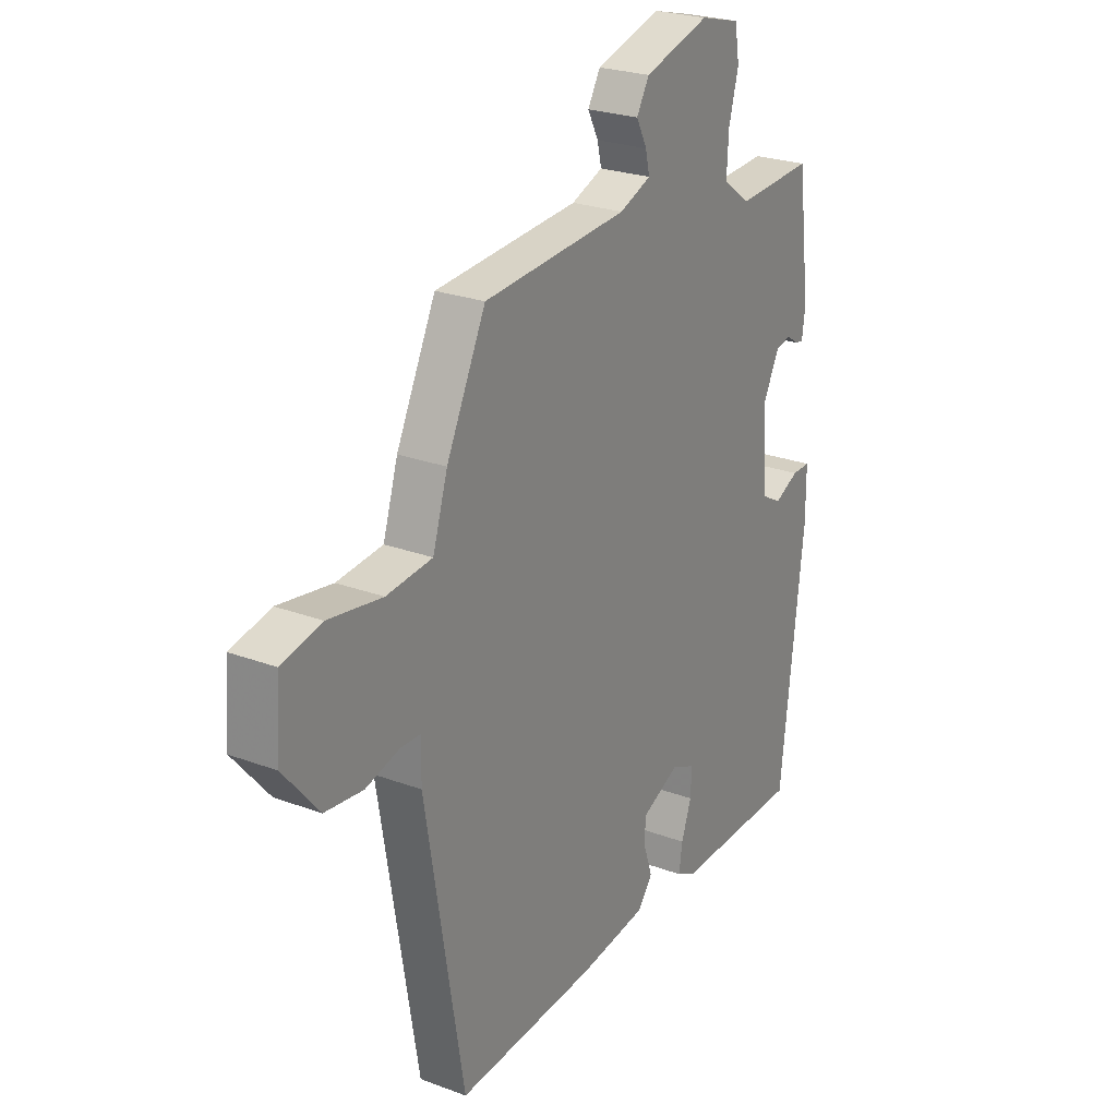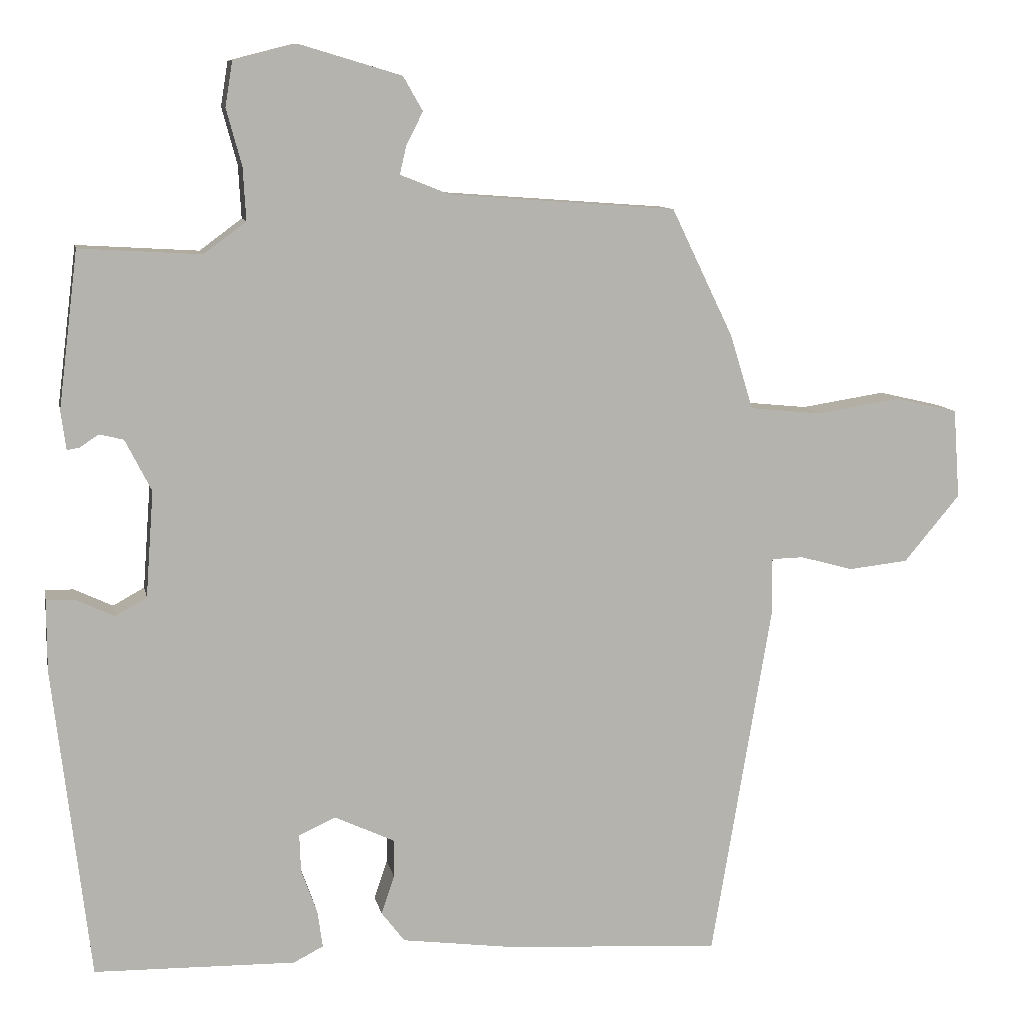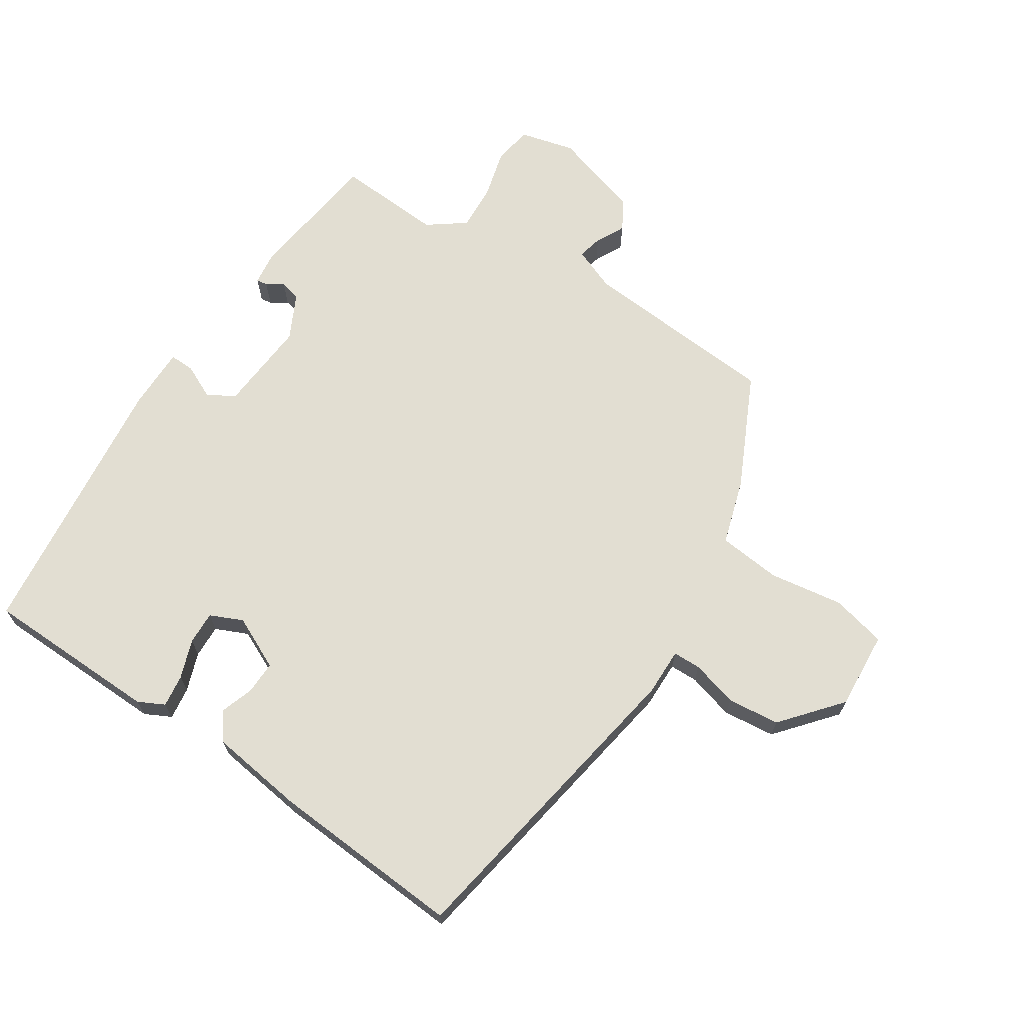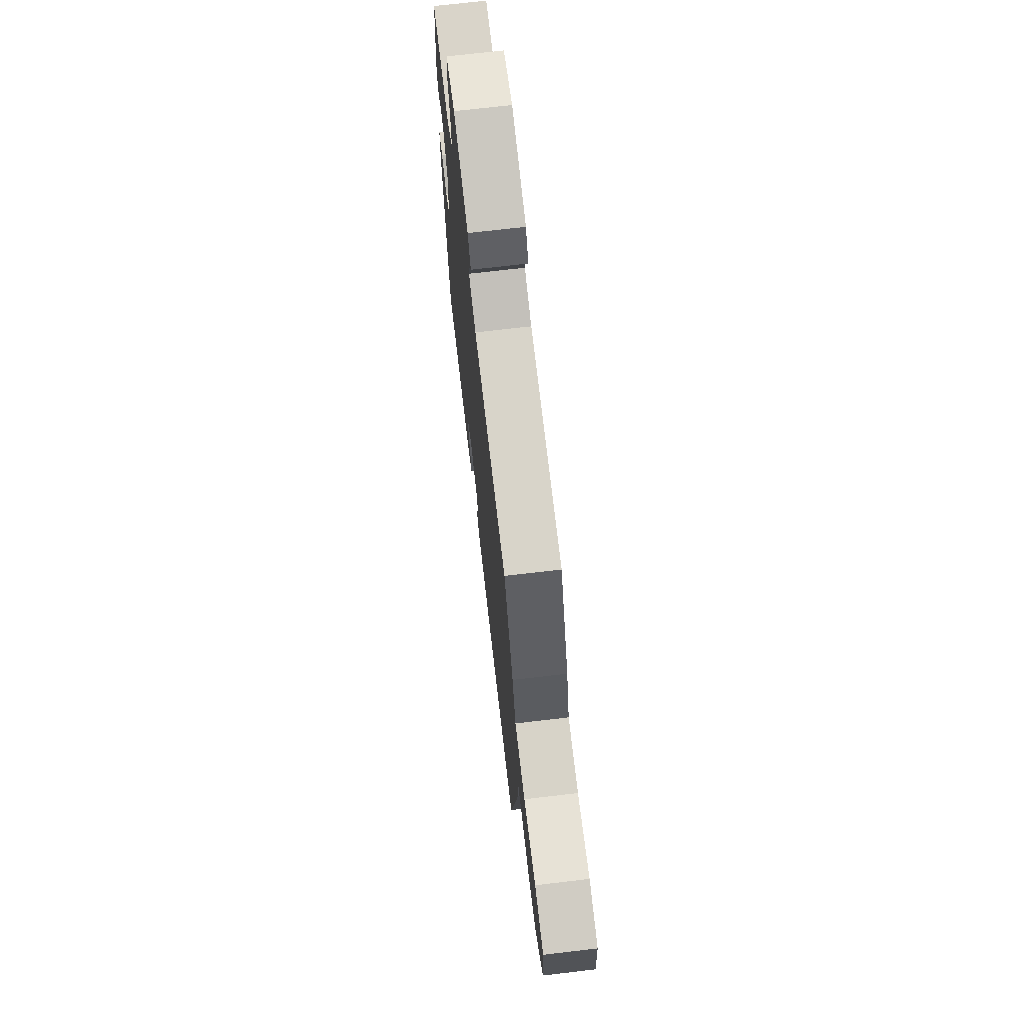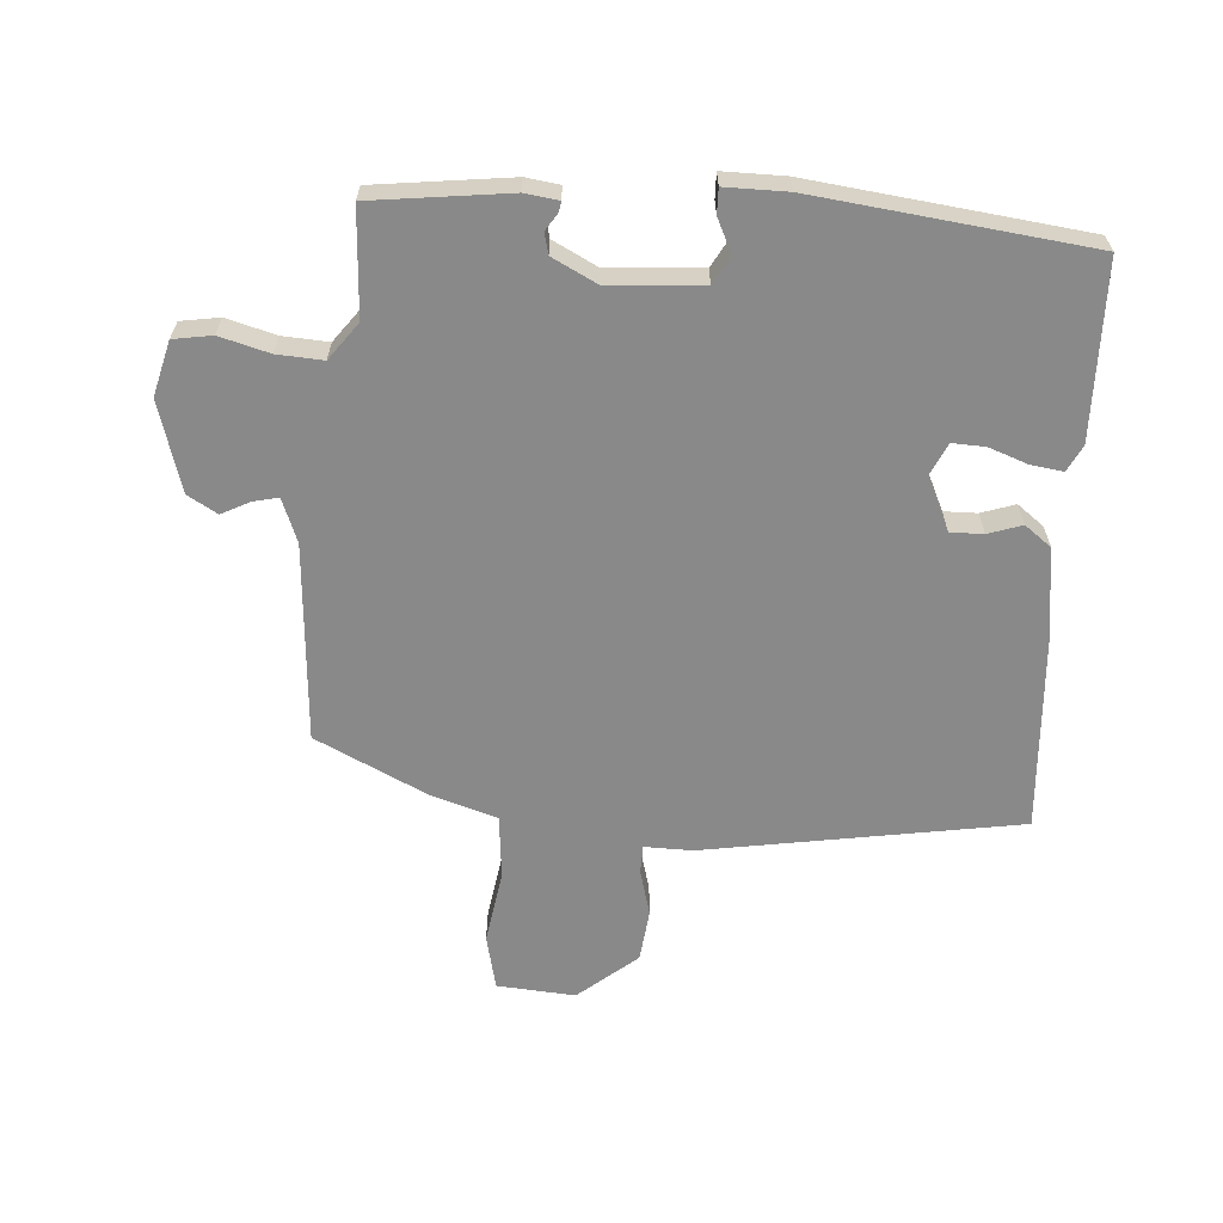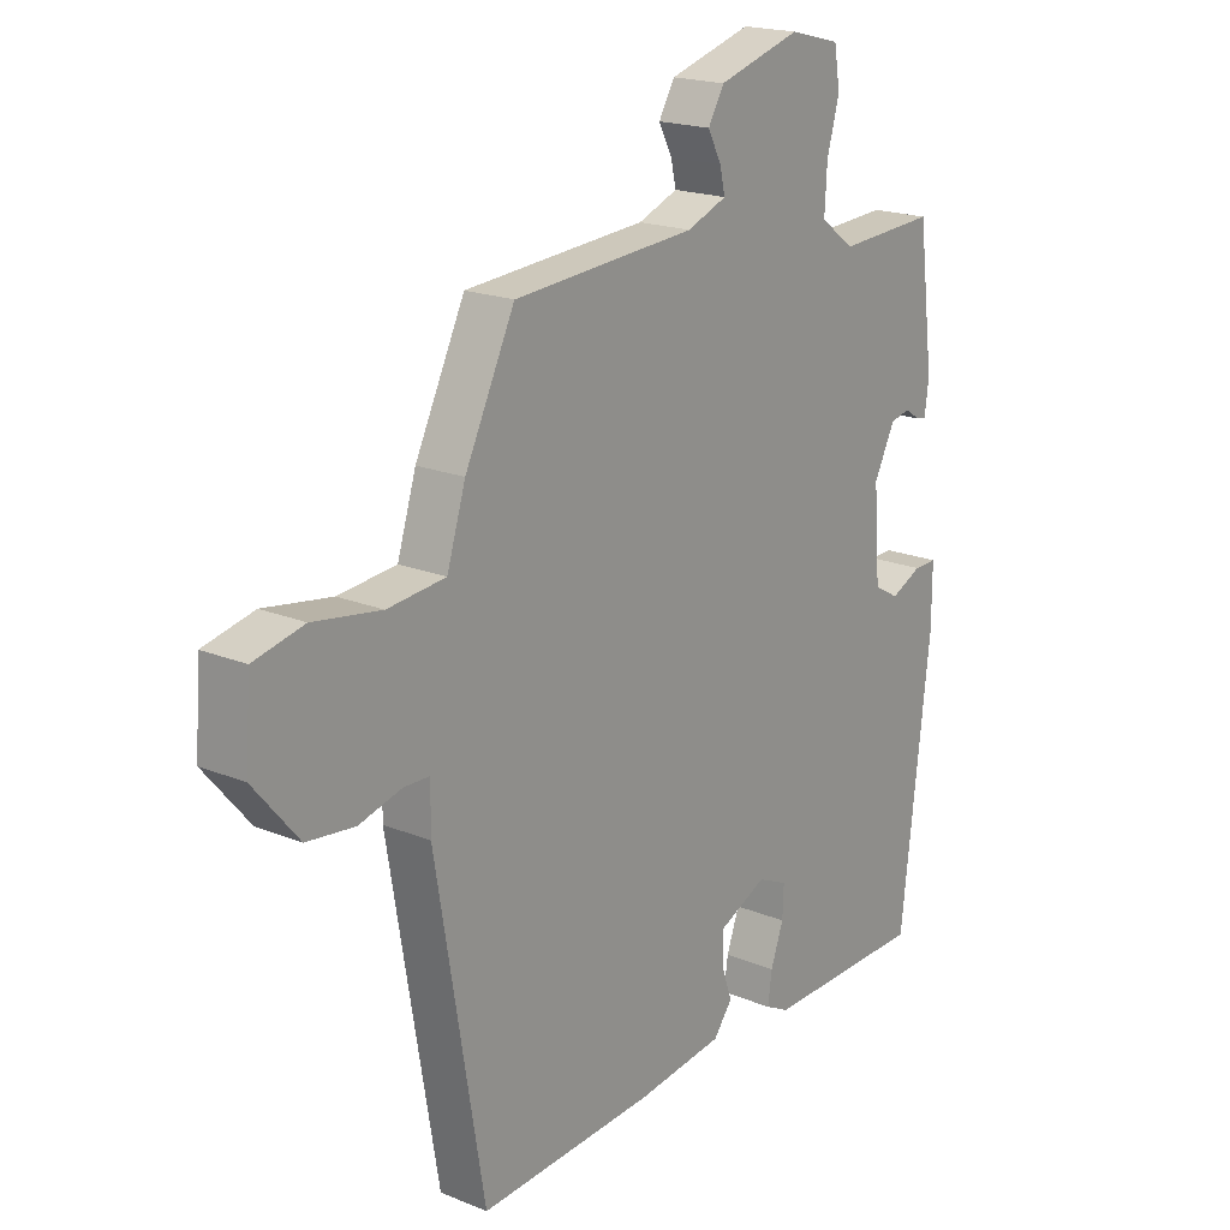
<metadata>
{"format":"obj","ext":"obj","renderer":"f3d","projection":"perspective","resolution":1024,"background":"white","views":[{"elev":24.8,"azim":-58.6,"up":"+Z"},{"elev":9.9,"azim":168.8,"up":"+Z"},{"elev":67.9,"azim":-146.7,"up":"+Y"},{"elev":71.6,"azim":-96.7,"up":"+Z"},{"elev":-63.1,"azim":85.8,"up":"+Y"},{"elev":19.1,"azim":-52.3,"up":"+Z"}]}
</metadata>
<code>
v 0.426 0.07 0.482
v 0.453 0.07 0.267
v 0.446 0.07 0.214
v 0.429 0.07 0.217
v 0.403 0.07 0.234
v 0.37 0.07 0.226
v 0.334 0.07 0.155
v 0.345 0.07 0.009
v 0.388 0.07 -0.015
v 0.441 0.07 0.01
v 0.48 0.07 0.011
v 0.48 0.07 -0.087
v 0.43 0.07 -0.517
v 0.153 0.07 -0.523
v 0.112 0.07 -0.502
v 0.119 0.07 -0.451
v 0.141 0.07 -0.39
v 0.143 0.07 -0.338
v 0.092 0.07 -0.315
v 0.009 0.07 -0.354
v 0.01 0.07 -0.406
v 0.028 0.07 -0.459
v -0.004 0.07 -0.501
v -0.153 0.07 -0.521
v -0.455 0.07 -0.541
v -0.538 0.07 -0.046
v -0.537 0.07 0.029
v -0.581 0.07 0.03
v -0.654 0.07 0.01
v -0.736 0.07 0.019
v -0.813 0.07 0.111
v -0.804 0.07 0.234
v -0.718 0.07 0.254
v -0.602 0.07 0.236
v -0.503 0.07 0.246
v -0.471 0.07 0.349
v -0.386 0.07 0.525
v -0.074 0.07 0.548
v -0.006 0.07 0.575
v -0.015 0.07 0.614
v -0.038 0.07 0.659
v -0.011 0.07 0.706
v 0.13 0.07 0.748
v 0.216 0.07 0.726
v 0.226 0.07 0.665
v 0.205 0.07 0.587
v 0.201 0.07 0.515
v 0.259 0.07 0.472
v 0.426 0 0.482
v 0.453 0 0.267
v 0.446 0 0.214
v 0.429 0 0.217
v 0.403 0 0.234
v 0.37 0 0.226
v 0.334 0 0.155
v 0.345 0 0.009
v 0.388 0 -0.015
v 0.441 0 0.01
v 0.48 0 0.011
v 0.48 0 -0.087
v 0.43 0 -0.517
v 0.153 0 -0.523
v 0.112 0 -0.502
v 0.119 0 -0.451
v 0.141 0 -0.39
v 0.143 0 -0.338
v 0.092 0 -0.315
v 0.009 0 -0.354
v 0.01 0 -0.406
v 0.028 0 -0.459
v -0.004 0 -0.501
v -0.153 0 -0.521
v -0.455 0 -0.541
v -0.538 0 -0.046
v -0.537 0 0.029
v -0.581 0 0.03
v -0.654 0 0.01
v -0.736 0 0.019
v -0.813 0 0.111
v -0.804 0 0.234
v -0.718 0 0.254
v -0.602 0 0.236
v -0.503 0 0.246
v -0.471 0 0.349
v -0.386 0 0.525
v -0.074 0 0.548
v -0.006 0 0.575
v -0.015 0 0.614
v -0.038 0 0.659
v -0.011 0 0.706
v 0.13 0 0.748
v 0.216 0 0.726
v 0.226 0 0.665
v 0.205 0 0.587
v 0.201 0 0.515
v 0.259 0 0.472
f 44 45 46
f 43 44 46
f 42 43 46
f 41 42 46
f 40 41 46
f 39 40 46 47
f 38 39 47 48
f 37 38 48
f 36 37 48
f 35 36 48
f 32 33 34
f 31 32 34
f 30 31 34
f 29 30 34
f 28 29 34
f 27 28 34 35
f 26 27 35
f 25 26 35
f 24 25 35
f 23 24 35
f 22 23 35
f 21 22 35
f 20 21 35
f 35 48 1
f 20 35 1
f 19 20 1
f 15 16 17
f 14 15 17
f 13 14 17
f 12 13 17
f 11 12 17
f 10 11 17
f 9 10 17
f 8 9 17 18
f 7 8 18 19
f 3 4 5
f 2 3 5
f 1 2 5
f 1 5 6
f 1 6 7 19
f 94 93 92
f 94 92 91
f 94 91 90
f 94 90 89
f 94 89 88
f 95 94 88 87
f 96 95 87 86
f 96 86 85
f 96 85 84
f 96 84 83
f 82 81 80
f 82 80 79
f 82 79 78
f 82 78 77
f 82 77 76
f 83 82 76 75
f 83 75 74
f 83 74 73
f 83 73 72
f 83 72 71
f 83 71 70
f 83 70 69
f 83 69 68
f 49 96 83
f 49 83 68
f 49 68 67
f 65 64 63
f 65 63 62
f 65 62 61
f 65 61 60
f 65 60 59
f 65 59 58
f 65 58 57
f 66 65 57 56
f 67 66 56 55
f 53 52 51
f 53 51 50
f 53 50 49
f 54 53 49
f 67 55 54 49
f 1 49 50 2
f 2 50 51 3
f 3 51 52 4
f 4 52 53 5
f 5 53 54 6
f 6 54 55 7
f 7 55 56 8
f 8 56 57 9
f 9 57 58 10
f 10 58 59 11
f 11 59 60 12
f 12 60 61 13
f 13 61 62 14
f 14 62 63 15
f 15 63 64 16
f 16 64 65 17
f 17 65 66 18
f 18 66 67 19
f 19 67 68 20
f 20 68 69 21
f 21 69 70 22
f 22 70 71 23
f 23 71 72 24
f 24 72 73 25
f 25 73 74 26
f 26 74 75 27
f 27 75 76 28
f 28 76 77 29
f 29 77 78 30
f 30 78 79 31
f 31 79 80 32
f 32 80 81 33
f 33 81 82 34
f 34 82 83 35
f 35 83 84 36
f 36 84 85 37
f 37 85 86 38
f 38 86 87 39
f 39 87 88 40
f 40 88 89 41
f 41 89 90 42
f 42 90 91 43
f 43 91 92 44
f 44 92 93 45
f 45 93 94 46
f 46 94 95 47
f 47 95 96 48
f 48 96 49 1

</code>
